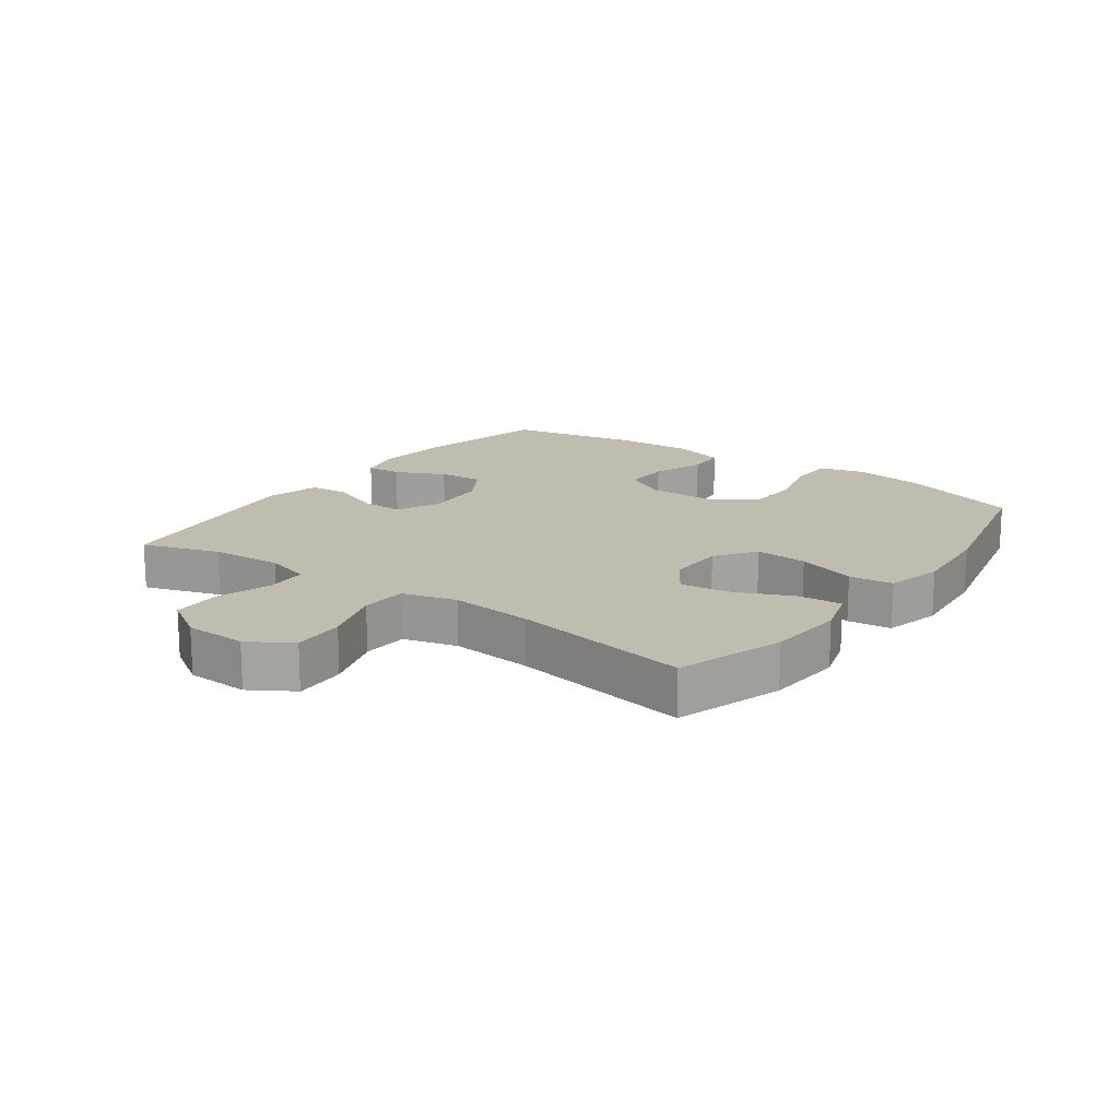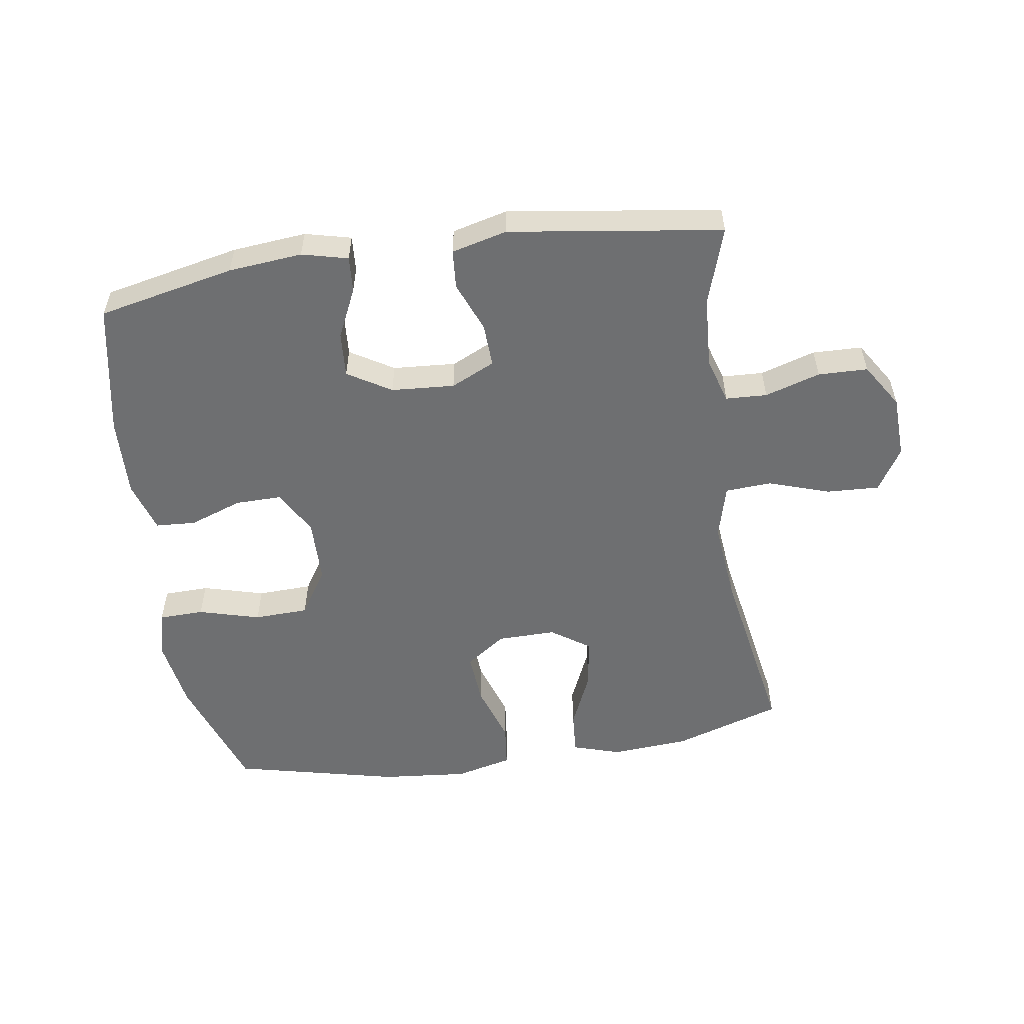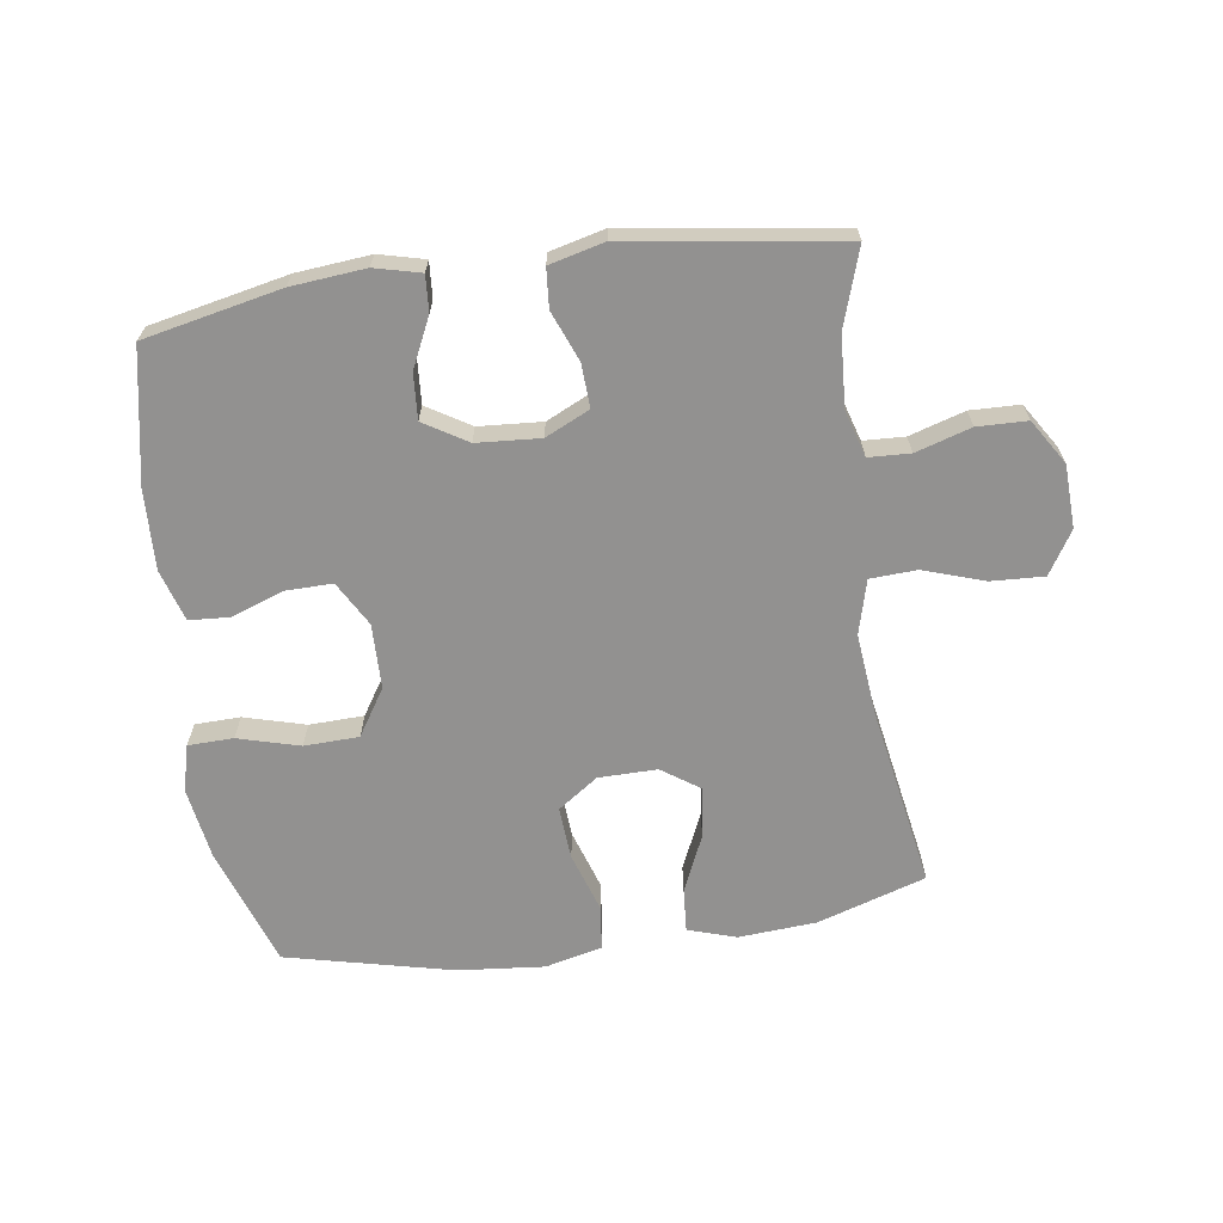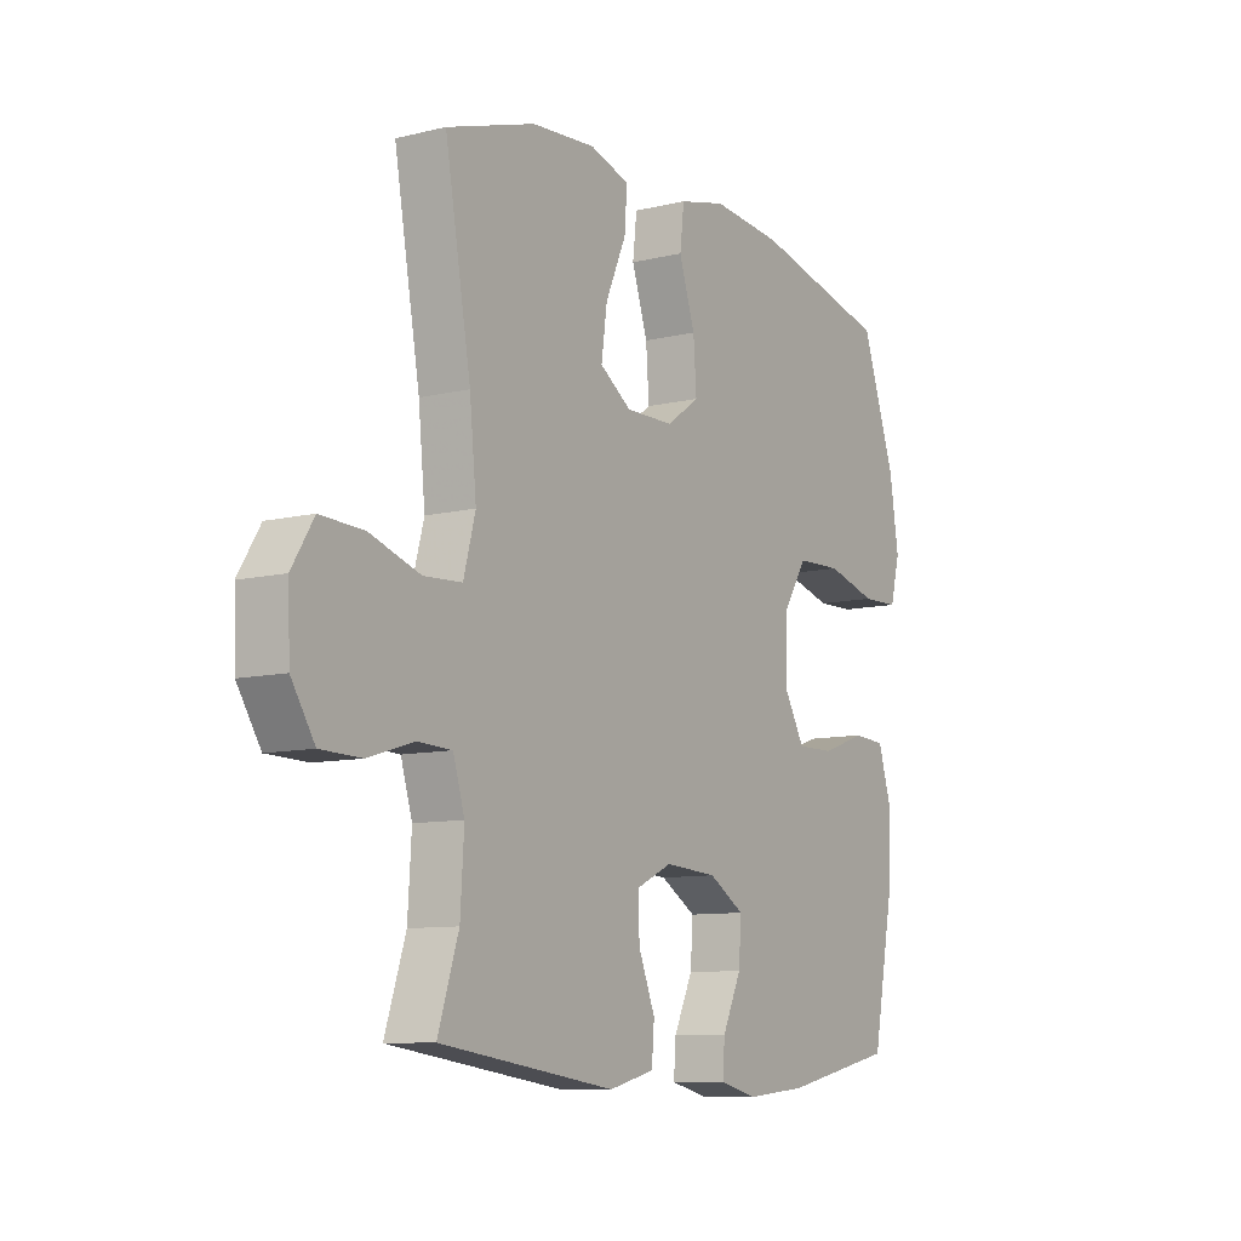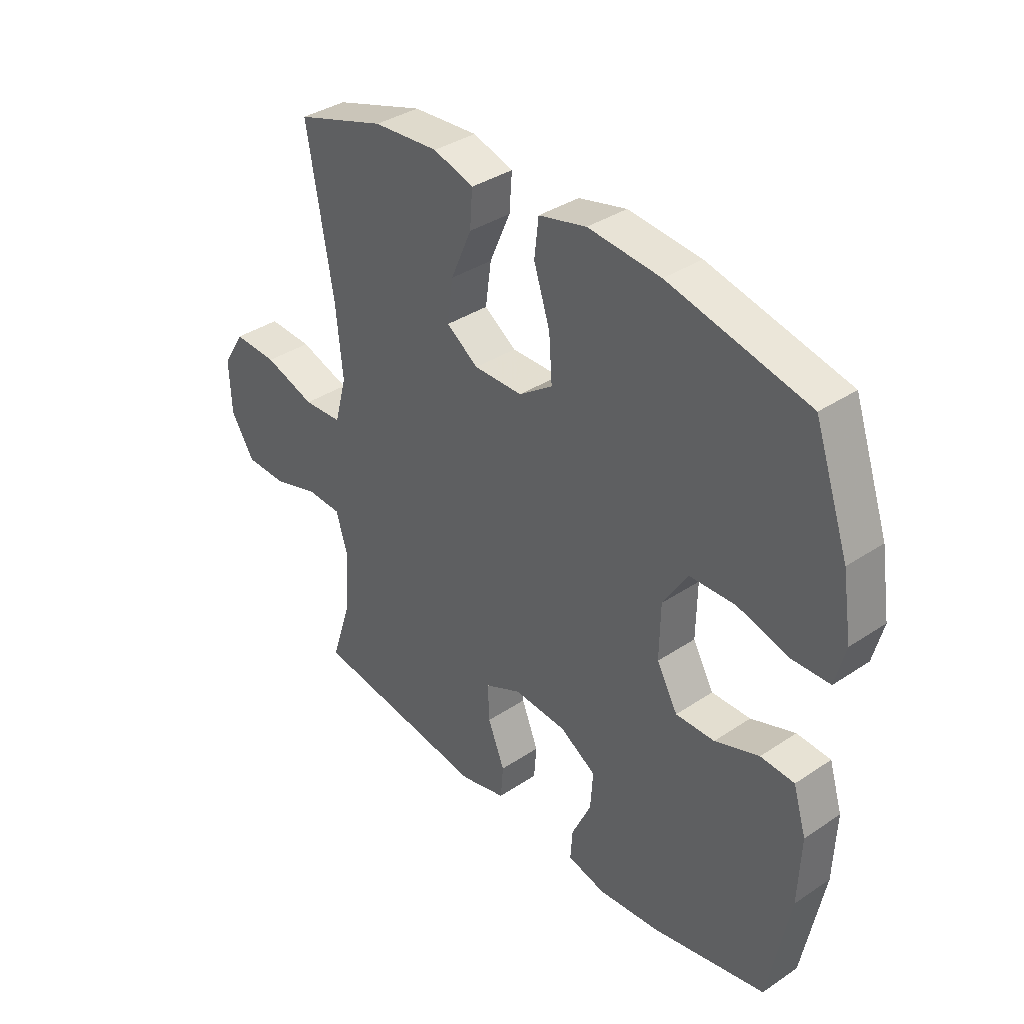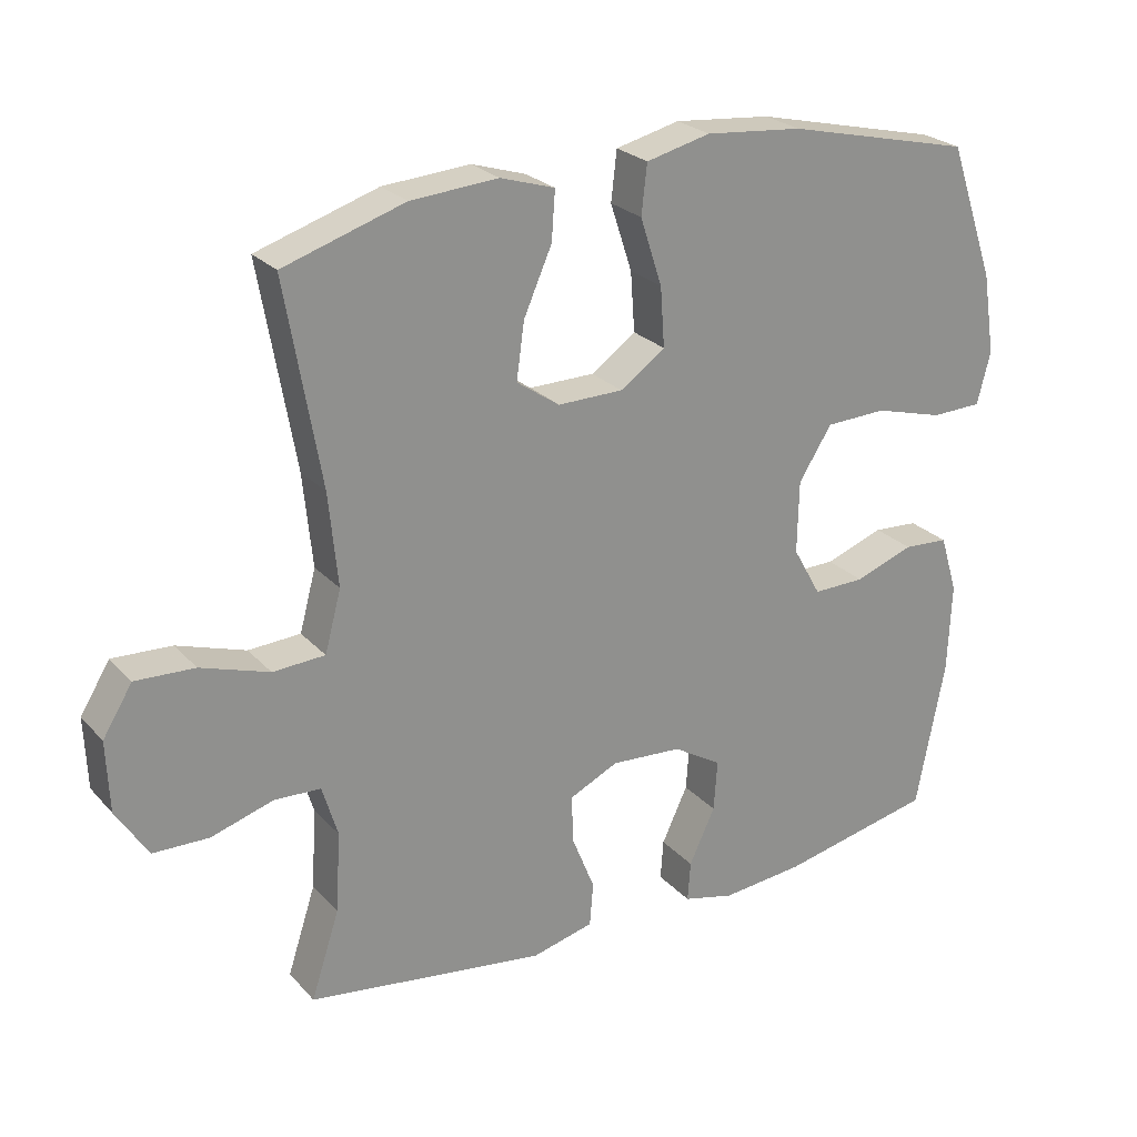
<metadata>
{"format":"obj","ext":"obj","renderer":"f3d","projection":"perspective","resolution":1024,"background":"white","views":[{"elev":16.4,"azim":-54.1,"up":"+Y"},{"elev":-54.6,"azim":-171.4,"up":"+Y"},{"elev":-66.1,"azim":-171.9,"up":"+Y"},{"elev":-9.5,"azim":-57.5,"up":"+Z"},{"elev":36.5,"azim":49.0,"up":"+Z"},{"elev":24.8,"azim":-31.5,"up":"+Z"}]}
</metadata>
<code>
v 0.5 0.07 -0.5
v 0.282 0.07 -0.546
v 0.164 0.07 -0.557
v 0.091 0.07 -0.539
v 0.095 0.07 -0.482
v 0.132 0.07 -0.403
v 0.137 0.07 -0.331
v 0.068 0.07 -0.289
v -0.033 0.07 -0.282
v -0.103 0.07 -0.315
v -0.1 0.07 -0.384
v -0.068 0.07 -0.464
v -0.073 0.07 -0.526
v -0.161 0.07 -0.548
v -0.5 0.07 -0.5
v -0.46 0.07 -0.377
v -0.453 0.07 -0.263
v -0.475 0.07 -0.19
v -0.541 0.07 -0.187
v -0.629 0.07 -0.214
v -0.708 0.07 -0.212
v -0.753 0.07 -0.141
v -0.757 0.07 -0.041
v -0.715 0.07 0.027
v -0.631 0.07 0.023
v -0.534 0.07 -0.009
v -0.46 0.07 -0.005
v -0.437 0.07 0.081
v -0.45 0.07 0.213
v -0.5 0.07 0.5
v -0.328 0.07 0.555
v -0.204 0.07 0.564
v -0.127 0.07 0.54
v -0.132 0.07 0.471
v -0.172 0.07 0.38
v -0.183 0.07 0.3
v -0.122 0.07 0.258
v -0.029 0.07 0.259
v 0.035 0.07 0.304
v 0.029 0.07 0.388
v -0.002 0.07 0.483
v 0.006 0.07 0.553
v 0.097 0.07 0.575
v 0.235 0.07 0.562
v 0.5 0.07 0.5
v 0.566 0.07 0.309
v 0.584 0.07 0.194
v 0.565 0.07 0.12
v 0.493 0.07 0.118
v 0.395 0.07 0.145
v 0.308 0.07 0.142
v 0.261 0.07 0.068
v 0.259 0.07 -0.035
v 0.299 0.07 -0.106
v 0.373 0.07 -0.105
v 0.457 0.07 -0.075
v 0.521 0.07 -0.079
v 0.546 0.07 -0.161
v 0.541 0.07 -0.288
v 0.5 0 -0.5
v 0.282 0 -0.546
v 0.164 0 -0.557
v 0.091 0 -0.539
v 0.095 0 -0.482
v 0.132 0 -0.403
v 0.137 0 -0.331
v 0.068 0 -0.289
v -0.033 0 -0.282
v -0.103 0 -0.315
v -0.1 0 -0.384
v -0.068 0 -0.464
v -0.073 0 -0.526
v -0.161 0 -0.548
v -0.5 0 -0.5
v -0.46 0 -0.377
v -0.453 0 -0.263
v -0.475 0 -0.19
v -0.541 0 -0.187
v -0.629 0 -0.214
v -0.708 0 -0.212
v -0.753 0 -0.141
v -0.757 0 -0.041
v -0.715 0 0.027
v -0.631 0 0.023
v -0.534 0 -0.009
v -0.46 0 -0.005
v -0.437 0 0.081
v -0.45 0 0.213
v -0.5 0 0.5
v -0.328 0 0.555
v -0.204 0 0.564
v -0.127 0 0.54
v -0.132 0 0.471
v -0.172 0 0.38
v -0.183 0 0.3
v -0.122 0 0.258
v -0.029 0 0.259
v 0.035 0 0.304
v 0.029 0 0.388
v -0.002 0 0.483
v 0.006 0 0.553
v 0.097 0 0.575
v 0.235 0 0.562
v 0.5 0 0.5
v 0.566 0 0.309
v 0.584 0 0.194
v 0.565 0 0.12
v 0.493 0 0.118
v 0.395 0 0.145
v 0.308 0 0.142
v 0.261 0 0.068
v 0.259 0 -0.035
v 0.299 0 -0.106
v 0.373 0 -0.105
v 0.457 0 -0.075
v 0.521 0 -0.079
v 0.546 0 -0.161
v 0.541 0 -0.288
f 55 56 57 58
f 54 55 58 59
f 47 48 49 50
f 47 50 51
f 46 47 51
f 45 46 51
f 44 45 51 52
f 40 41 42 43
f 39 40 43 44
f 32 33 34 35
f 32 35 36
f 29 30 31 32
f 28 29 32 36
f 27 28 36 37
f 23 24 25 26
f 23 26 27
f 22 23 27
f 19 20 21 22
f 18 19 22 27
f 17 18 27 37
f 13 14 15 16
f 11 12 13 16
f 10 11 16 17
f 9 10 17 37
f 3 4 5 6
f 3 6 7
f 2 3 7
f 54 59 1 2
f 53 54 2 7
f 39 44 52 53
f 38 39 53 7
f 8 9 37 38
f 7 8 38
f 117 116 115 114
f 118 117 114 113
f 109 108 107 106
f 110 109 106
f 110 106 105
f 110 105 104
f 111 110 104 103
f 102 101 100 99
f 103 102 99 98
f 94 93 92 91
f 95 94 91
f 91 90 89 88
f 95 91 88 87
f 96 95 87 86
f 85 84 83 82
f 86 85 82
f 86 82 81
f 81 80 79 78
f 86 81 78 77
f 96 86 77 76
f 75 74 73 72
f 75 72 71 70
f 76 75 70 69
f 96 76 69 68
f 65 64 63 62
f 66 65 62
f 66 62 61
f 61 60 118 113
f 66 61 113 112
f 112 111 103 98
f 66 112 98 97
f 97 96 68 67
f 97 67 66
f 1 60 61 2
f 2 61 62 3
f 3 62 63 4
f 4 63 64 5
f 5 64 65 6
f 6 65 66 7
f 7 66 67 8
f 8 67 68 9
f 9 68 69 10
f 10 69 70 11
f 11 70 71 12
f 12 71 72 13
f 13 72 73 14
f 14 73 74 15
f 15 74 75 16
f 16 75 76 17
f 17 76 77 18
f 18 77 78 19
f 19 78 79 20
f 20 79 80 21
f 21 80 81 22
f 22 81 82 23
f 23 82 83 24
f 24 83 84 25
f 25 84 85 26
f 26 85 86 27
f 27 86 87 28
f 28 87 88 29
f 29 88 89 30
f 30 89 90 31
f 31 90 91 32
f 32 91 92 33
f 33 92 93 34
f 34 93 94 35
f 35 94 95 36
f 36 95 96 37
f 37 96 97 38
f 38 97 98 39
f 39 98 99 40
f 40 99 100 41
f 41 100 101 42
f 42 101 102 43
f 43 102 103 44
f 44 103 104 45
f 45 104 105 46
f 46 105 106 47
f 47 106 107 48
f 48 107 108 49
f 49 108 109 50
f 50 109 110 51
f 51 110 111 52
f 52 111 112 53
f 53 112 113 54
f 54 113 114 55
f 55 114 115 56
f 56 115 116 57
f 57 116 117 58
f 58 117 118 59
f 59 118 60 1

</code>
